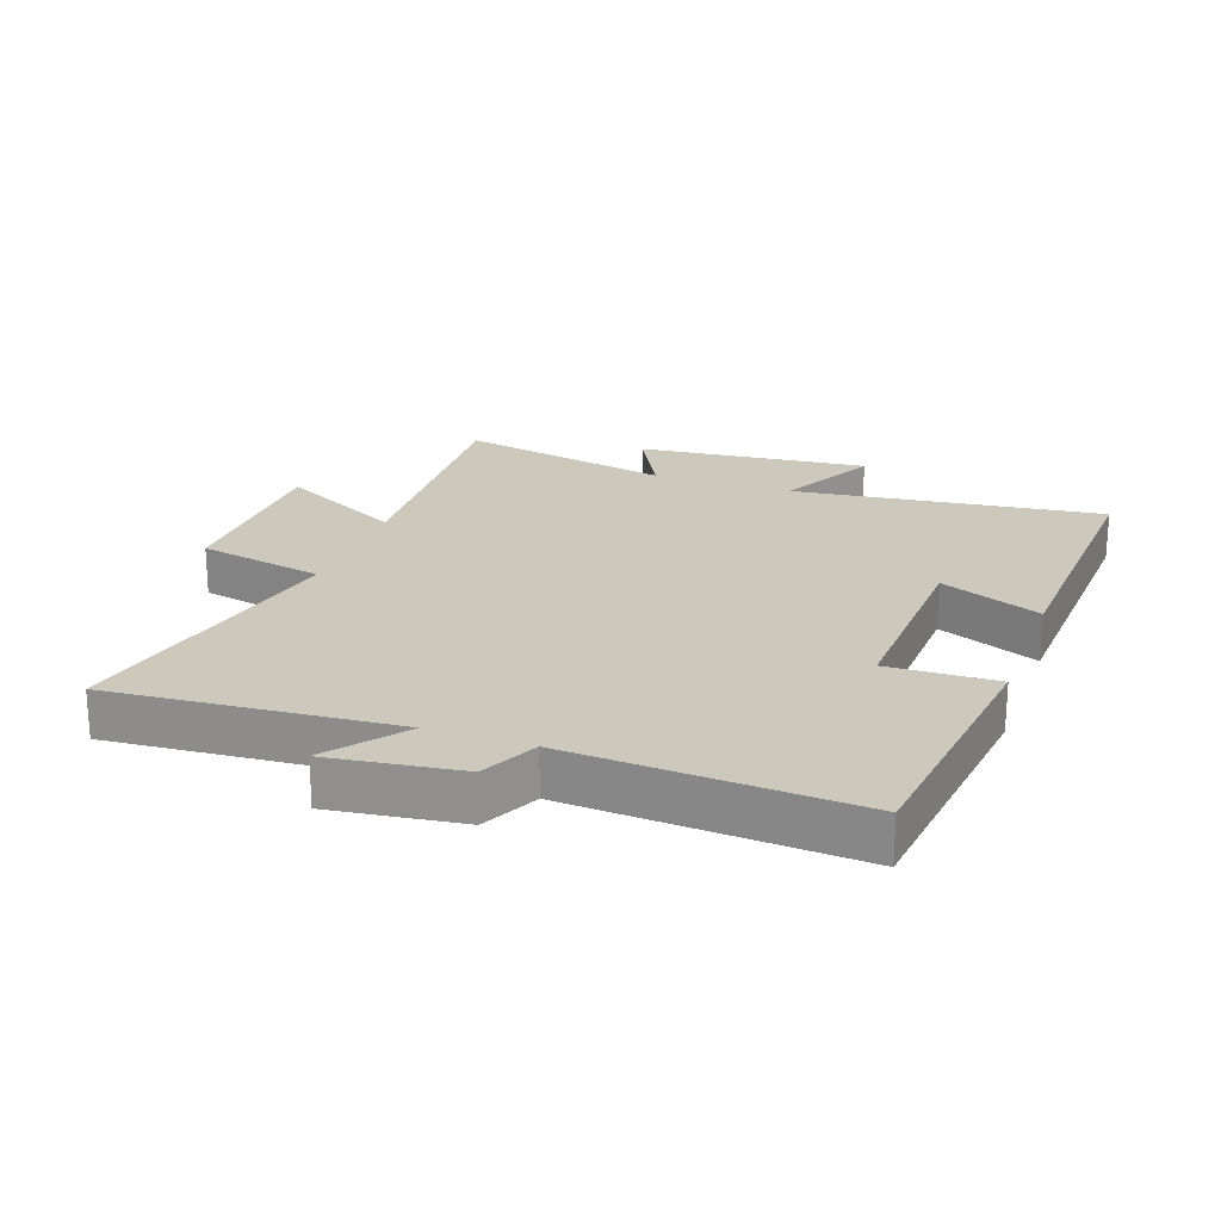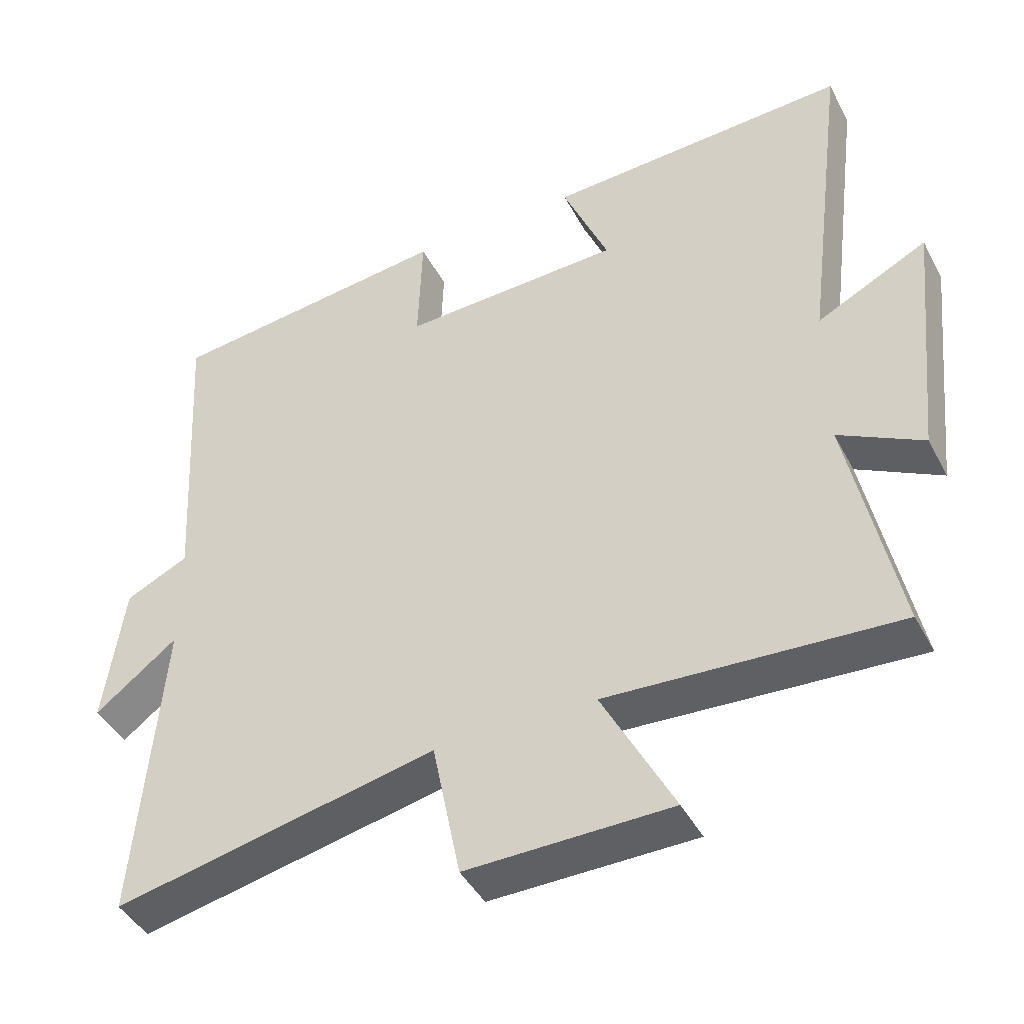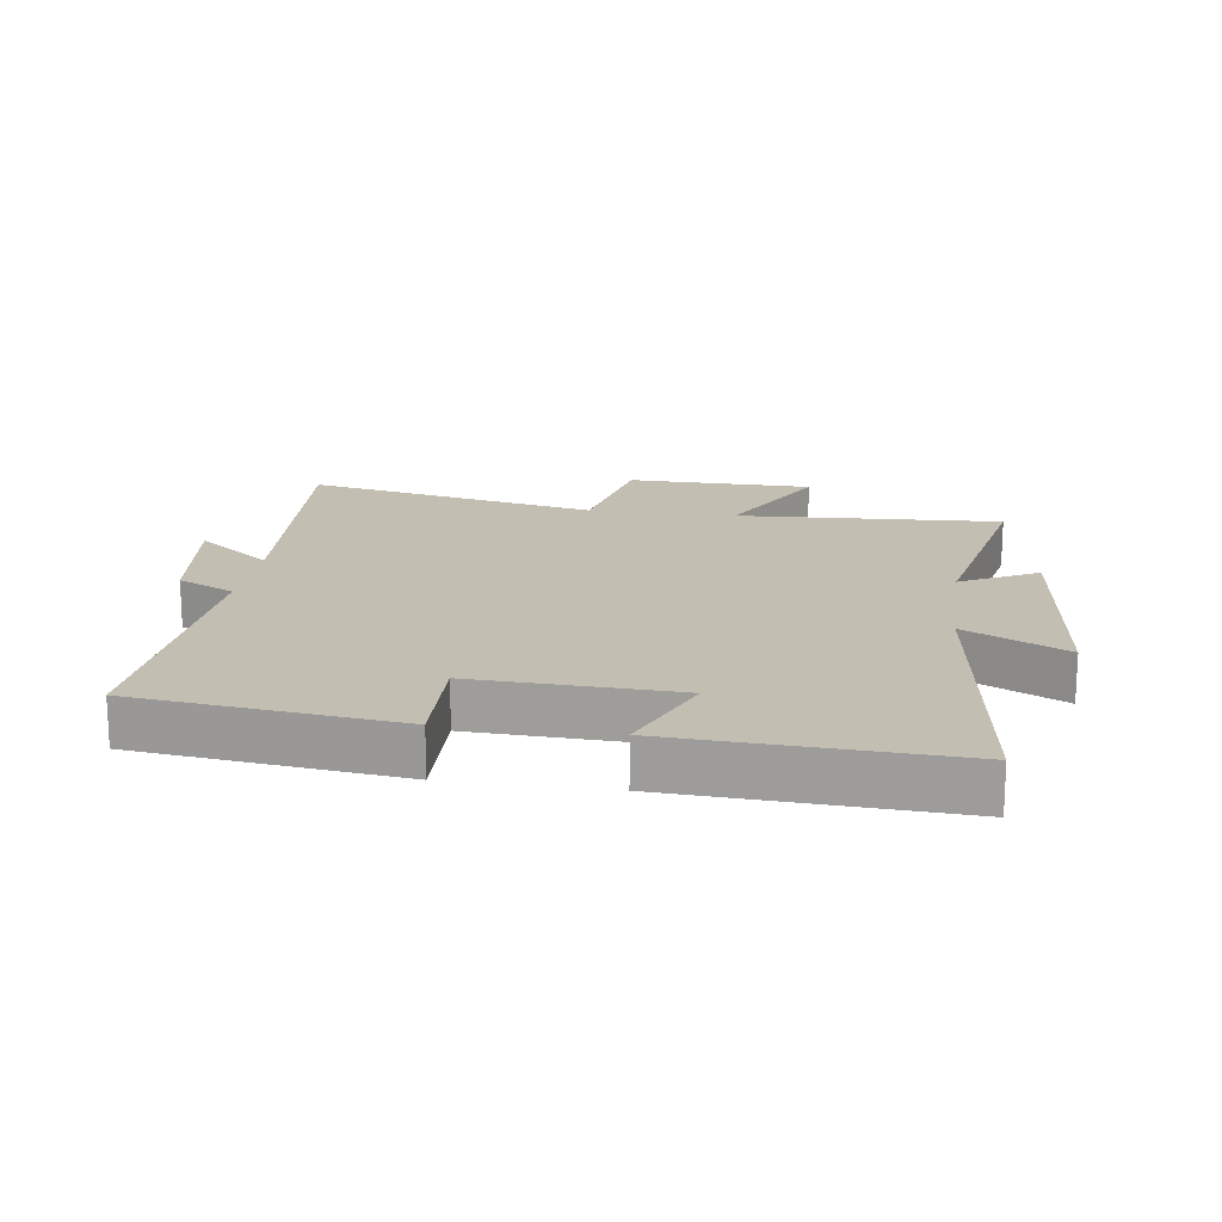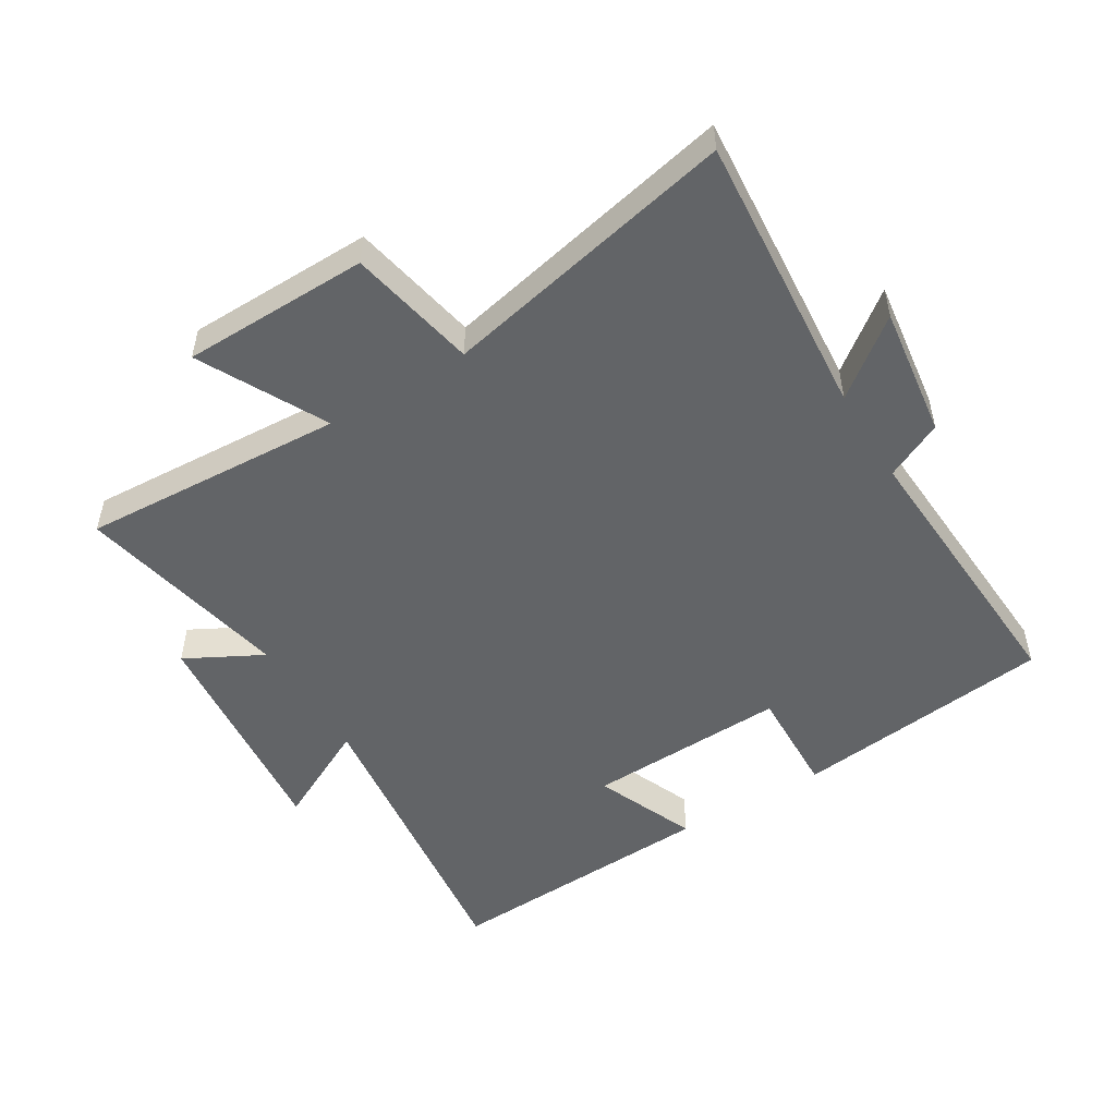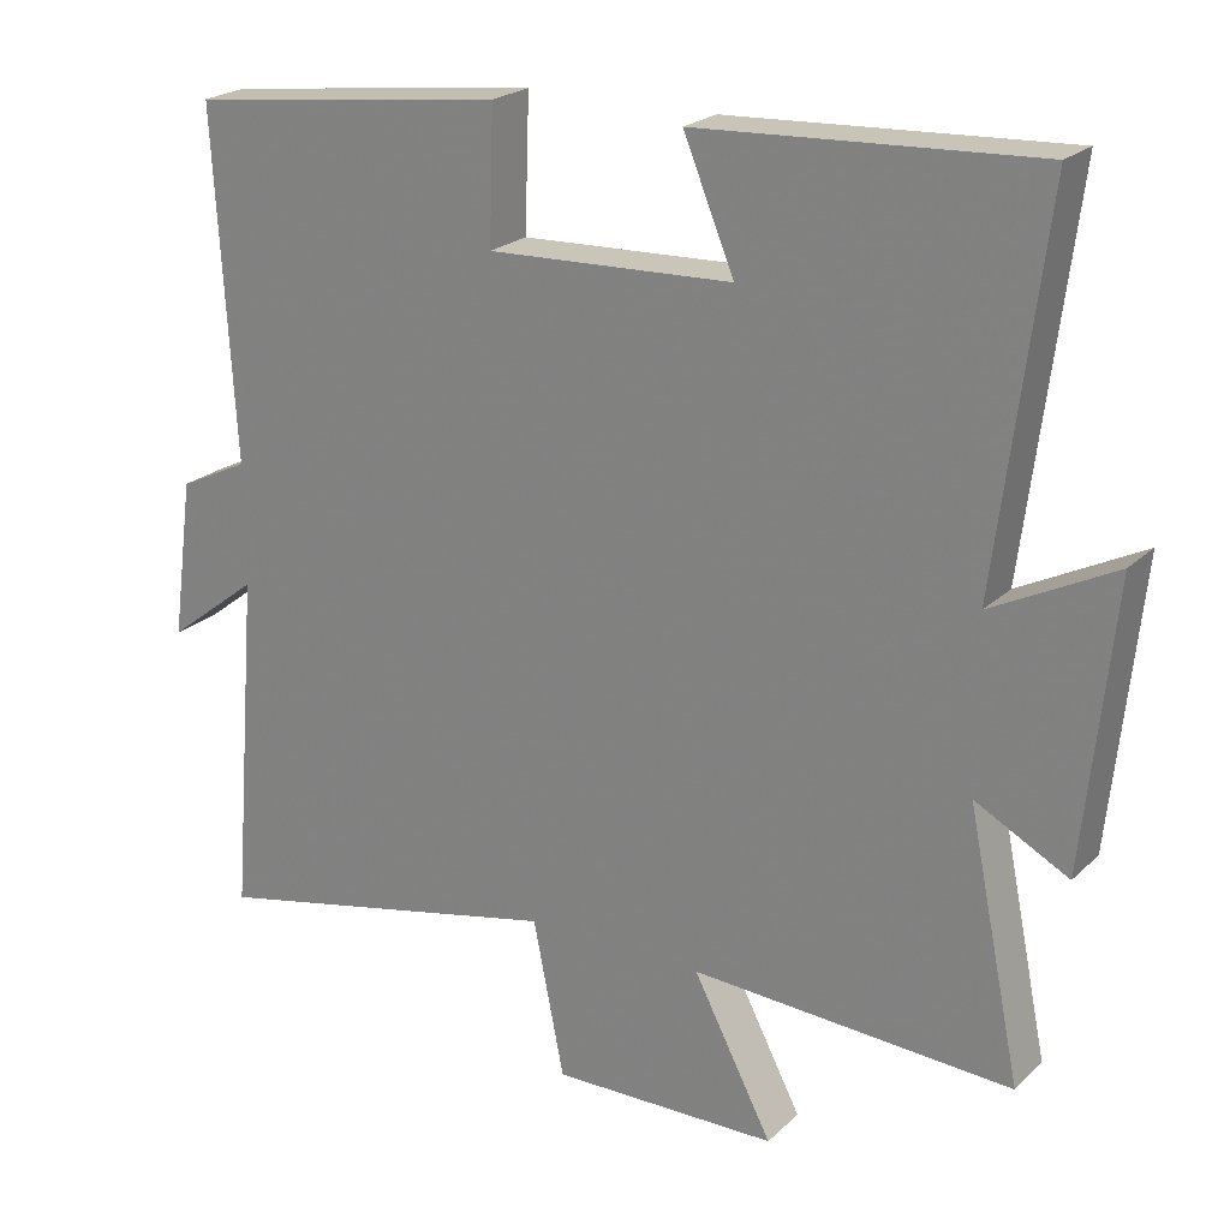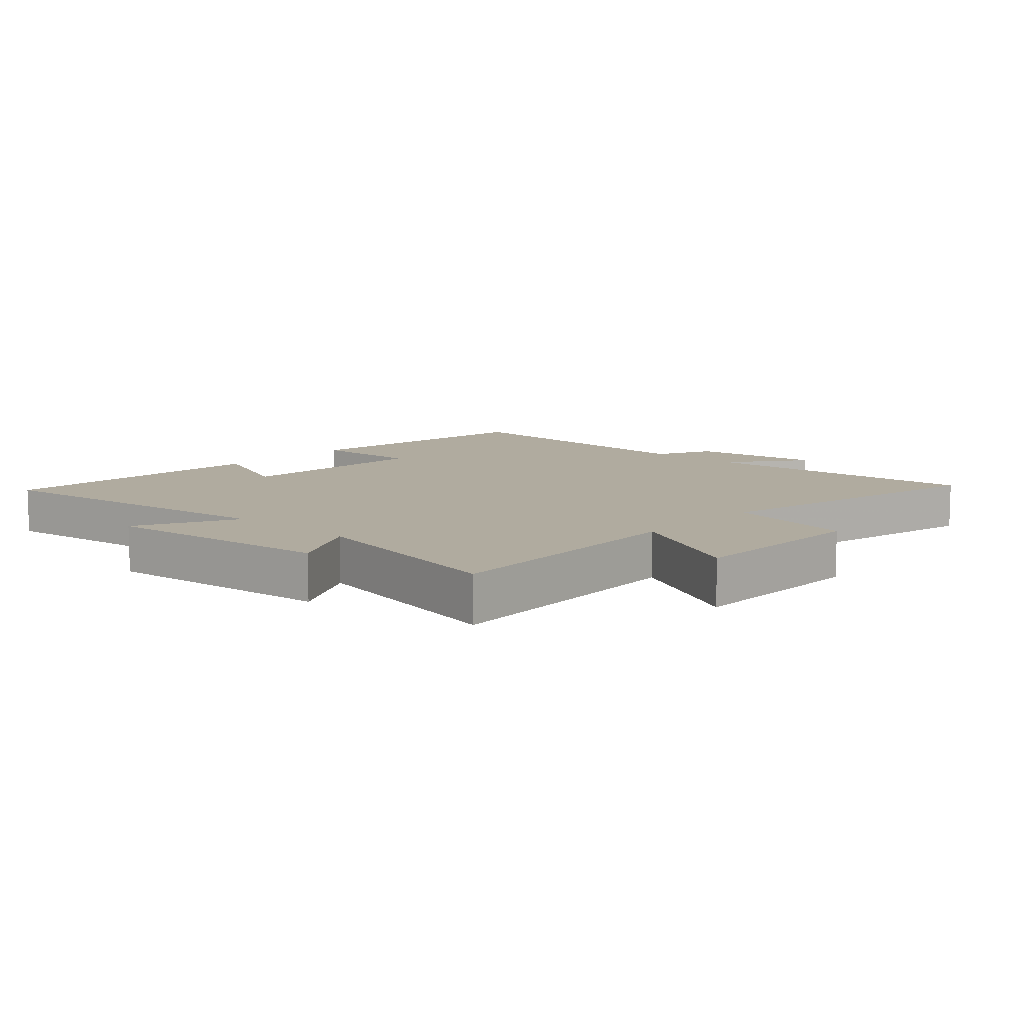
<metadata>
{"format":"obj","ext":"obj","renderer":"f3d","projection":"perspective","resolution":1024,"background":"white","views":[{"elev":22.1,"azim":-70.2,"up":"+Y"},{"elev":-43.7,"azim":26.3,"up":"+Z"},{"elev":17.3,"azim":8.2,"up":"+Y"},{"elev":-51.1,"azim":-148.6,"up":"+Y"},{"elev":22.2,"azim":32.8,"up":"+Z"},{"elev":9.7,"azim":132.6,"up":"+Y"}]}
</metadata>
<code>
v 0.569 0.07 -0.524
v 0.156 0.07 -0.5
v 0.258 0.07 -0.697
v -0.034 0.07 -0.701
v -0.074 0.07 -0.5
v -0.536 0.07 -0.598
v -0.5 0.07 -0.152
v -0.618 0.07 -0.243
v -0.59 0.07 -0.037
v -0.5 0.07 0.006
v -0.526 0.07 0.452
v -0.117 0.07 0.5
v -0.123 0.07 0.329
v 0.193 0.07 0.341
v 0.127 0.07 0.5
v 0.562 0.07 0.521
v 0.5 0.07 0.034
v 0.658 0.07 0.114
v 0.62 0.07 -0.25
v 0.5 0.07 -0.186
v 0.569 0 -0.524
v 0.156 0 -0.5
v 0.258 0 -0.697
v -0.034 0 -0.701
v -0.074 0 -0.5
v -0.536 0 -0.598
v -0.5 0 -0.152
v -0.618 0 -0.243
v -0.59 0 -0.037
v -0.5 0 0.006
v -0.526 0 0.452
v -0.117 0 0.5
v -0.123 0 0.329
v 0.193 0 0.341
v 0.127 0 0.5
v 0.562 0 0.521
v 0.5 0 0.034
v 0.658 0 0.114
v 0.62 0 -0.25
v 0.5 0 -0.186
f 17 18 19 20
f 14 15 16 17
f 13 14 17 20
f 10 11 12 13
f 10 13 20 1
f 7 8 9 10
f 5 6 7
f 5 7 10
f 2 3 4 5
f 2 5 10
f 1 2 10
f 40 39 38 37
f 37 36 35 34
f 40 37 34 33
f 33 32 31 30
f 21 40 33 30
f 30 29 28 27
f 27 26 25
f 30 27 25
f 25 24 23 22
f 30 25 22
f 30 22 21
f 1 21 22 2
f 2 22 23 3
f 3 23 24 4
f 4 24 25 5
f 5 25 26 6
f 6 26 27 7
f 7 27 28 8
f 8 28 29 9
f 9 29 30 10
f 10 30 31 11
f 11 31 32 12
f 12 32 33 13
f 13 33 34 14
f 14 34 35 15
f 15 35 36 16
f 16 36 37 17
f 17 37 38 18
f 18 38 39 19
f 19 39 40 20
f 20 40 21 1

</code>
